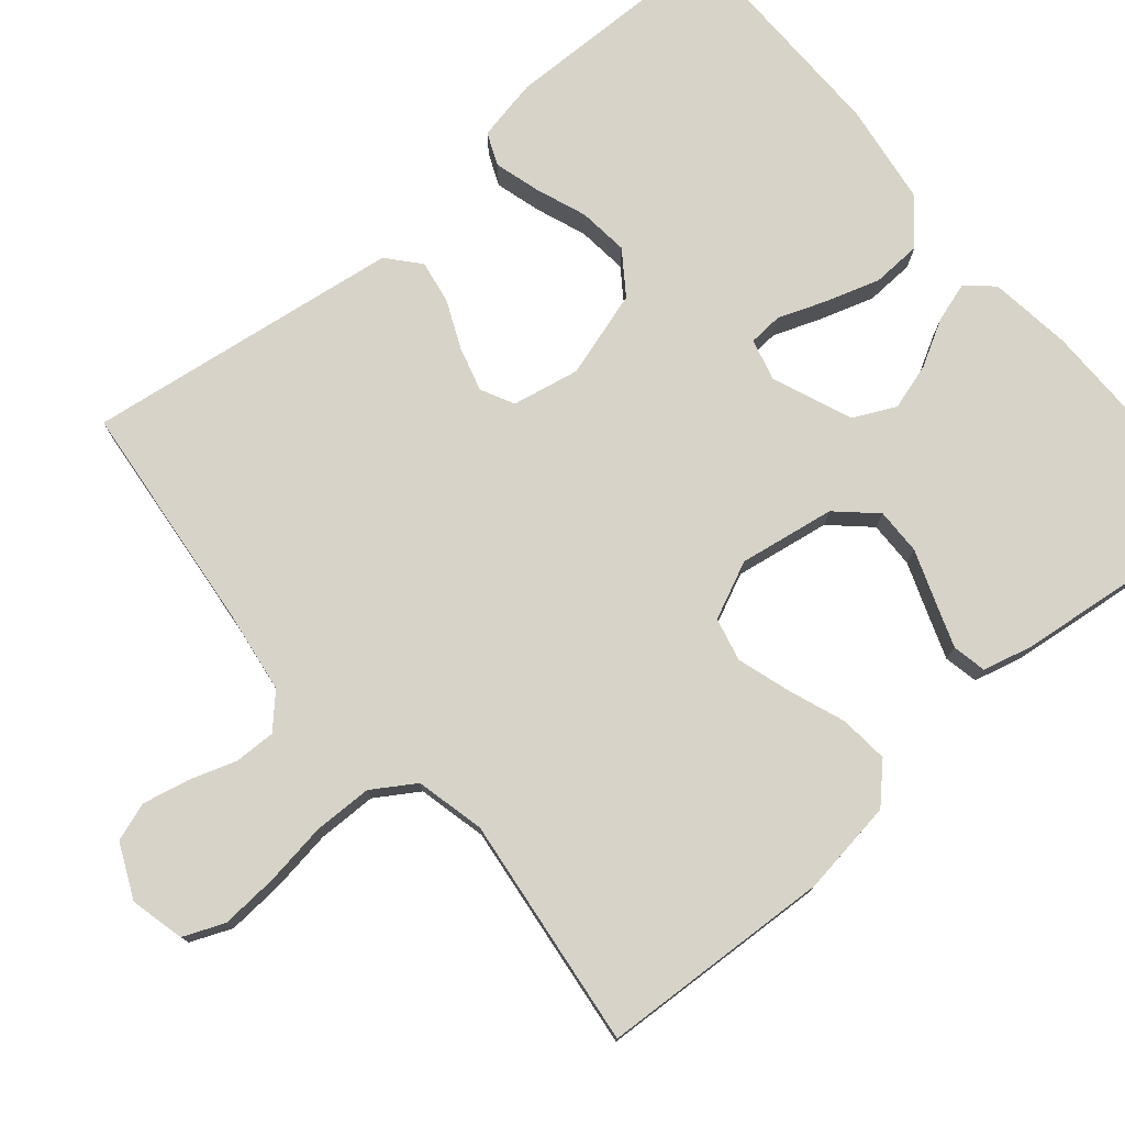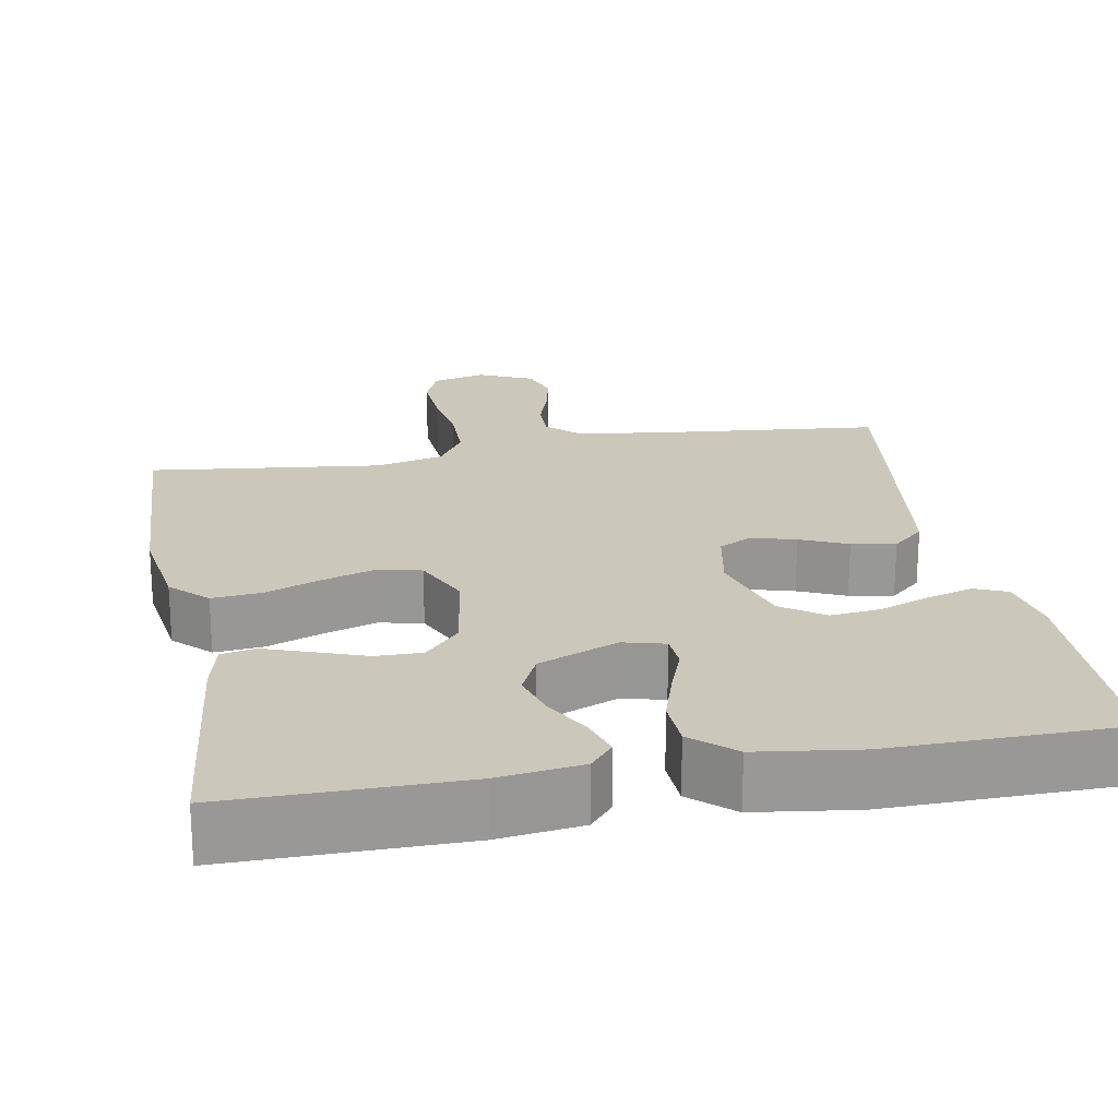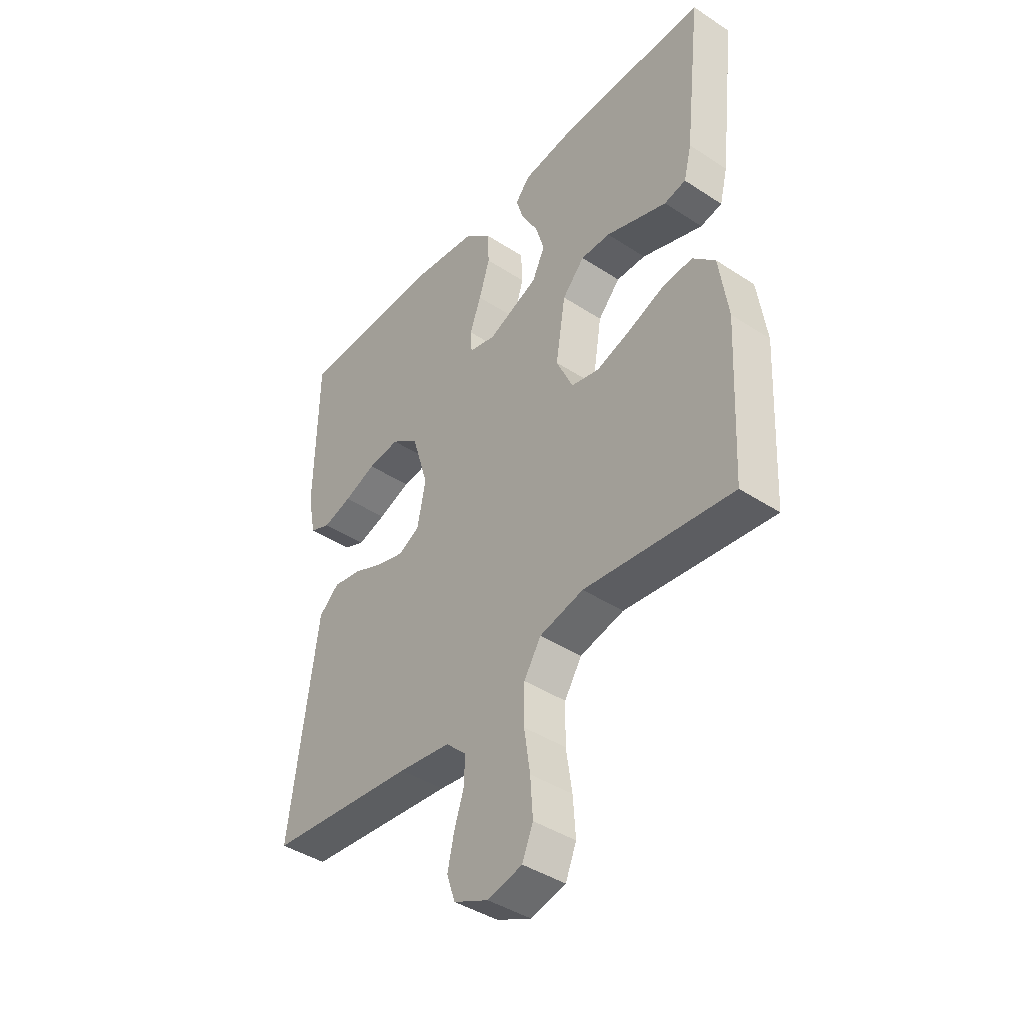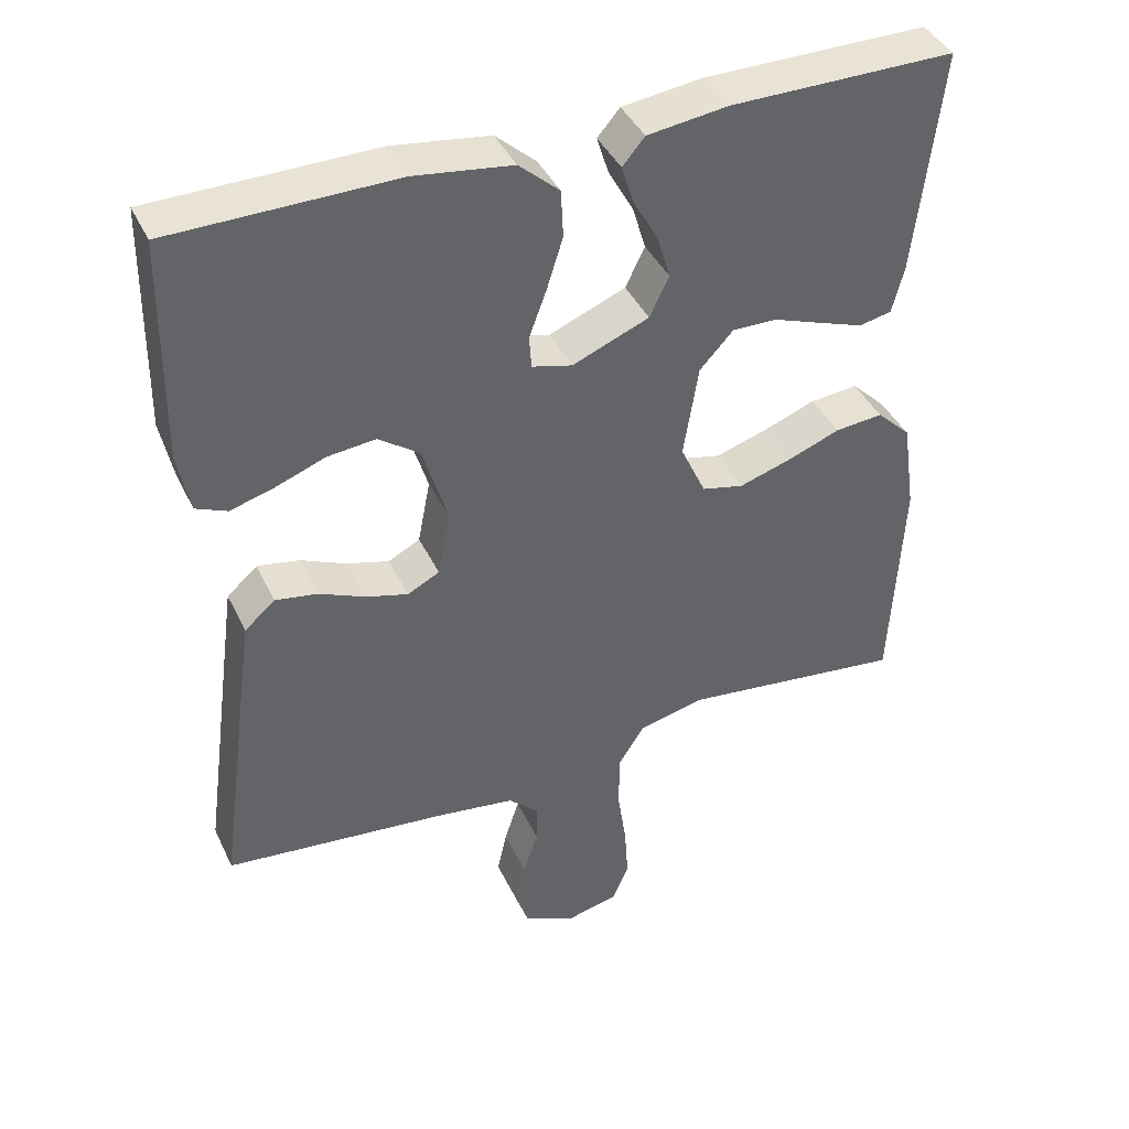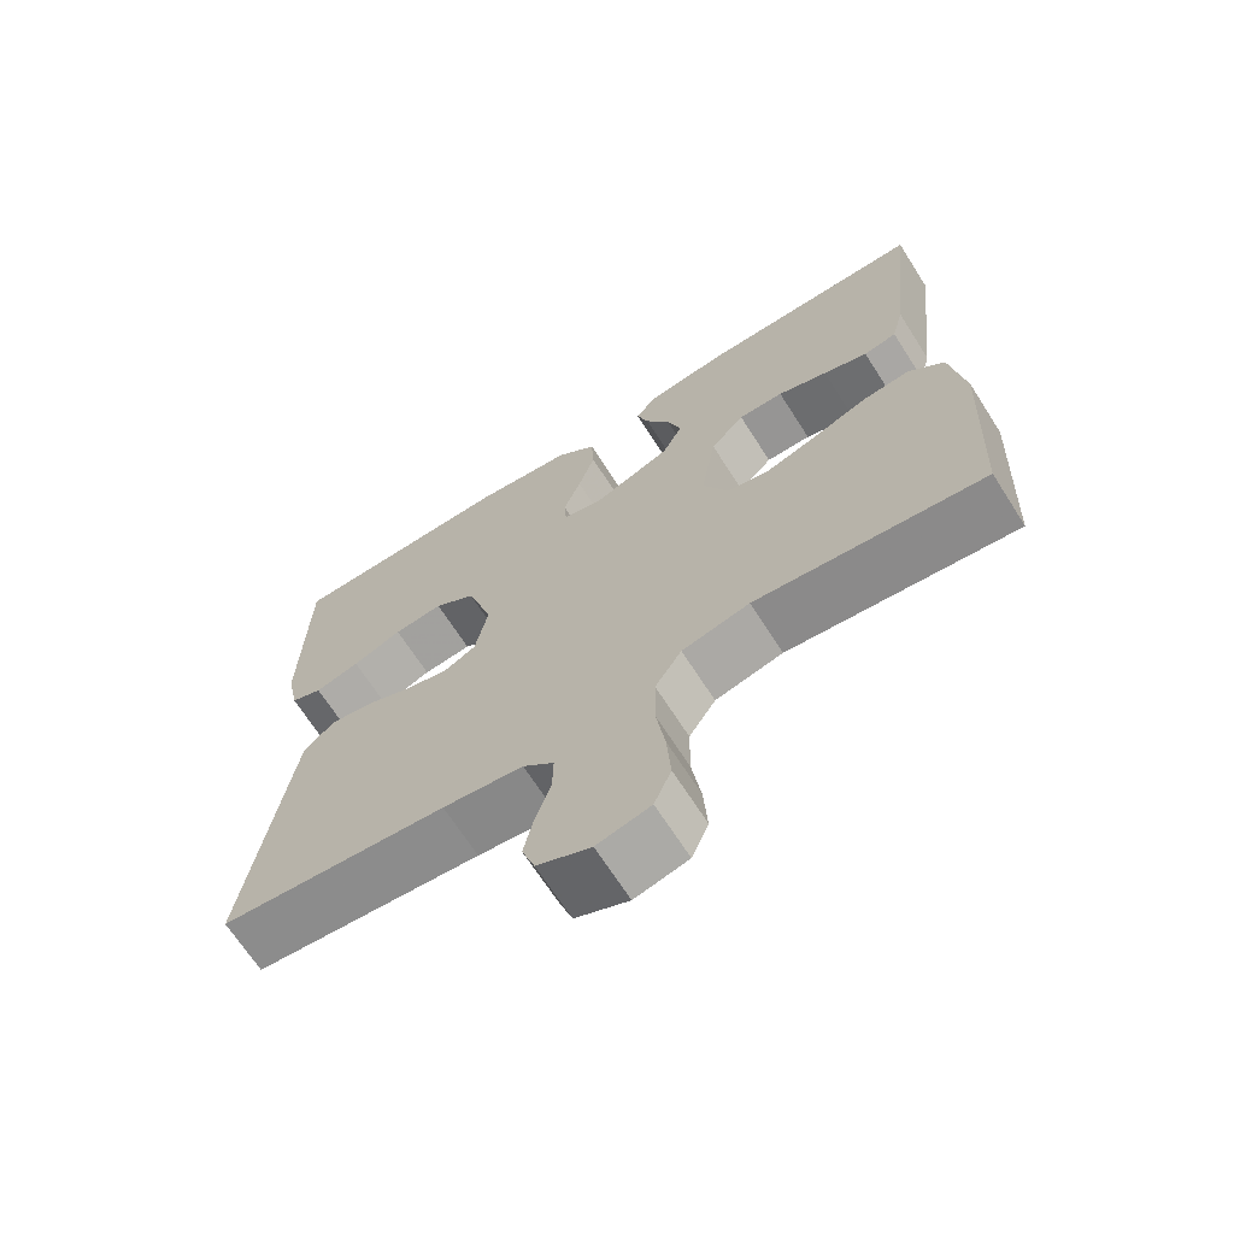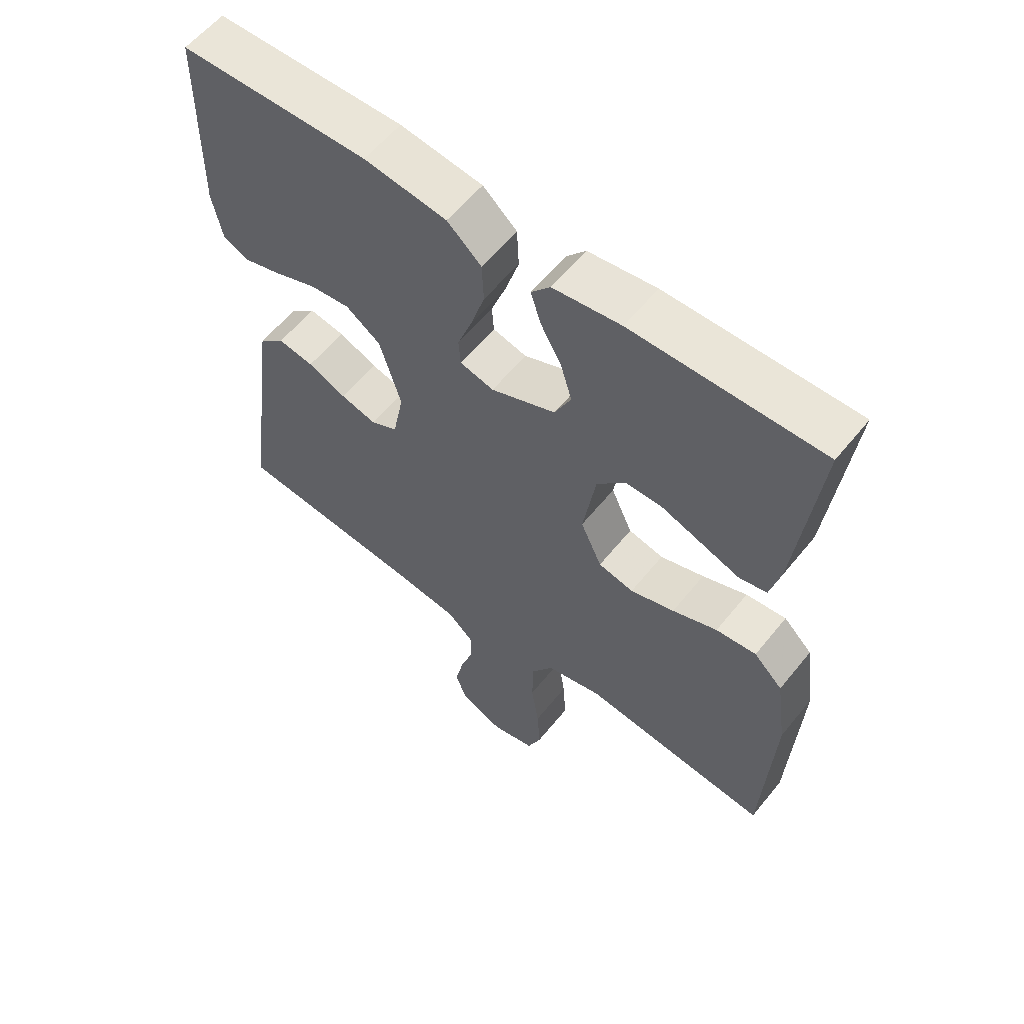
<metadata>
{"format":"obj","ext":"obj","renderer":"f3d","projection":"perspective","resolution":1024,"background":"white","views":[{"elev":76.6,"azim":-130.1,"up":"+Y"},{"elev":21.6,"azim":-10.4,"up":"+Y"},{"elev":-42.0,"azim":-128.2,"up":"+Z"},{"elev":41.0,"azim":156.2,"up":"+Z"},{"elev":-68.2,"azim":-147.4,"up":"+Z"},{"elev":58.8,"azim":-141.4,"up":"+Z"}]}
</metadata>
<code>
v -0.5 0.07 0.5
v -0.2 0.07 0.499
v -0.092 0.07 0.485
v -0.062 0.07 0.45
v -0.078 0.07 0.399
v -0.111 0.07 0.34
v -0.129 0.07 0.28
v -0.103 0.07 0.226
v 0 0.07 0.184
v 0.054 0.07 0.198
v 0.057 0.07 0.242
v 0.034 0.07 0.304
v 0.012 0.07 0.374
v 0.015 0.07 0.438
v 0.069 0.07 0.486
v 0.2 0.07 0.504
v 0.5 0.07 0.5
v 0.505 0.07 0.2
v 0.489 0.07 0.12
v 0.447 0.07 0.102
v 0.388 0.07 0.119
v 0.322 0.07 0.144
v 0.257 0.07 0.151
v 0.202 0.07 0.112
v 0.168 0.07 0
v 0.185 0.07 -0.087
v 0.228 0.07 -0.109
v 0.285 0.07 -0.093
v 0.346 0.07 -0.066
v 0.403 0.07 -0.056
v 0.444 0.07 -0.092
v 0.459 0.07 -0.2
v 0.5 0.07 -0.5
v 0.2 0.07 -0.531
v 0.094 0.07 -0.546
v 0.053 0.07 -0.585
v 0.054 0.07 -0.638
v 0.074 0.07 -0.699
v 0.087 0.07 -0.759
v 0.07 0.07 -0.809
v 0 0.07 -0.841
v -0.07 0.07 -0.824
v -0.092 0.07 -0.771
v -0.087 0.07 -0.697
v -0.075 0.07 -0.616
v -0.076 0.07 -0.54
v -0.111 0.07 -0.485
v -0.2 0.07 -0.464
v -0.5 0.07 -0.5
v -0.515 0.07 -0.2
v -0.497 0.07 -0.077
v -0.451 0.07 -0.032
v -0.387 0.07 -0.038
v -0.316 0.07 -0.065
v -0.246 0.07 -0.087
v -0.19 0.07 -0.074
v -0.156 0.07 0
v -0.176 0.07 0.124
v -0.221 0.07 0.173
v -0.281 0.07 0.172
v -0.347 0.07 0.148
v -0.406 0.07 0.127
v -0.45 0.07 0.136
v -0.466 0.07 0.2
v -0.5 0 0.5
v -0.2 0 0.499
v -0.092 0 0.485
v -0.062 0 0.45
v -0.078 0 0.399
v -0.111 0 0.34
v -0.129 0 0.28
v -0.103 0 0.226
v 0 0 0.184
v 0.054 0 0.198
v 0.057 0 0.242
v 0.034 0 0.304
v 0.012 0 0.374
v 0.015 0 0.438
v 0.069 0 0.486
v 0.2 0 0.504
v 0.5 0 0.5
v 0.505 0 0.2
v 0.489 0 0.12
v 0.447 0 0.102
v 0.388 0 0.119
v 0.322 0 0.144
v 0.257 0 0.151
v 0.202 0 0.112
v 0.168 0 0
v 0.185 0 -0.087
v 0.228 0 -0.109
v 0.285 0 -0.093
v 0.346 0 -0.066
v 0.403 0 -0.056
v 0.444 0 -0.092
v 0.459 0 -0.2
v 0.5 0 -0.5
v 0.2 0 -0.531
v 0.094 0 -0.546
v 0.053 0 -0.585
v 0.054 0 -0.638
v 0.074 0 -0.699
v 0.087 0 -0.759
v 0.07 0 -0.809
v 0 0 -0.841
v -0.07 0 -0.824
v -0.092 0 -0.771
v -0.087 0 -0.697
v -0.075 0 -0.616
v -0.076 0 -0.54
v -0.111 0 -0.485
v -0.2 0 -0.464
v -0.5 0 -0.5
v -0.515 0 -0.2
v -0.497 0 -0.077
v -0.451 0 -0.032
v -0.387 0 -0.038
v -0.316 0 -0.065
v -0.246 0 -0.087
v -0.19 0 -0.074
v -0.156 0 0
v -0.176 0 0.124
v -0.221 0 0.173
v -0.281 0 0.172
v -0.347 0 0.148
v -0.406 0 0.127
v -0.45 0 0.136
v -0.466 0 0.2
f 4 5 6
f 3 4 6
f 2 3 6
f 1 2 6
f 64 1 6
f 63 64 6
f 62 63 6
f 61 62 6
f 60 61 6
f 59 60 6 7
f 58 59 7 8
f 57 58 8 9
f 56 57 9 10
f 52 53 54
f 51 52 54
f 50 51 54
f 49 50 54
f 48 49 54
f 47 48 54 55
f 46 47 55 56
f 43 44 45
f 42 43 45
f 41 42 45
f 40 41 45
f 39 40 45
f 38 39 45
f 37 38 45
f 36 37 45 46
f 46 56 10
f 36 46 10
f 35 36 10
f 32 33 34
f 31 32 34
f 30 31 34
f 29 30 34
f 28 29 34
f 27 28 34 35
f 20 21 22
f 19 20 22
f 18 19 22
f 17 18 22
f 16 17 22
f 15 16 22
f 14 15 22
f 13 14 22
f 12 13 22
f 11 12 22 23
f 10 11 23 24
f 26 27 35
f 25 26 35 10
f 10 24 25
f 70 69 68
f 70 68 67
f 70 67 66
f 70 66 65
f 70 65 128
f 70 128 127
f 70 127 126
f 70 126 125
f 70 125 124
f 71 70 124 123
f 72 71 123 122
f 73 72 122 121
f 74 73 121 120
f 118 117 116
f 118 116 115
f 118 115 114
f 118 114 113
f 118 113 112
f 119 118 112 111
f 120 119 111 110
f 109 108 107
f 109 107 106
f 109 106 105
f 109 105 104
f 109 104 103
f 109 103 102
f 109 102 101
f 110 109 101 100
f 74 120 110
f 74 110 100
f 74 100 99
f 98 97 96
f 98 96 95
f 98 95 94
f 98 94 93
f 98 93 92
f 99 98 92 91
f 86 85 84
f 86 84 83
f 86 83 82
f 86 82 81
f 86 81 80
f 86 80 79
f 86 79 78
f 86 78 77
f 86 77 76
f 87 86 76 75
f 88 87 75 74
f 99 91 90
f 74 99 90 89
f 89 88 74
f 1 65 66 2
f 2 66 67 3
f 3 67 68 4
f 4 68 69 5
f 5 69 70 6
f 6 70 71 7
f 7 71 72 8
f 8 72 73 9
f 9 73 74 10
f 10 74 75 11
f 11 75 76 12
f 12 76 77 13
f 13 77 78 14
f 14 78 79 15
f 15 79 80 16
f 16 80 81 17
f 17 81 82 18
f 18 82 83 19
f 19 83 84 20
f 20 84 85 21
f 21 85 86 22
f 22 86 87 23
f 23 87 88 24
f 24 88 89 25
f 25 89 90 26
f 26 90 91 27
f 27 91 92 28
f 28 92 93 29
f 29 93 94 30
f 30 94 95 31
f 31 95 96 32
f 32 96 97 33
f 33 97 98 34
f 34 98 99 35
f 35 99 100 36
f 36 100 101 37
f 37 101 102 38
f 38 102 103 39
f 39 103 104 40
f 40 104 105 41
f 41 105 106 42
f 42 106 107 43
f 43 107 108 44
f 44 108 109 45
f 45 109 110 46
f 46 110 111 47
f 47 111 112 48
f 48 112 113 49
f 49 113 114 50
f 50 114 115 51
f 51 115 116 52
f 52 116 117 53
f 53 117 118 54
f 54 118 119 55
f 55 119 120 56
f 56 120 121 57
f 57 121 122 58
f 58 122 123 59
f 59 123 124 60
f 60 124 125 61
f 61 125 126 62
f 62 126 127 63
f 63 127 128 64
f 64 128 65 1

</code>
